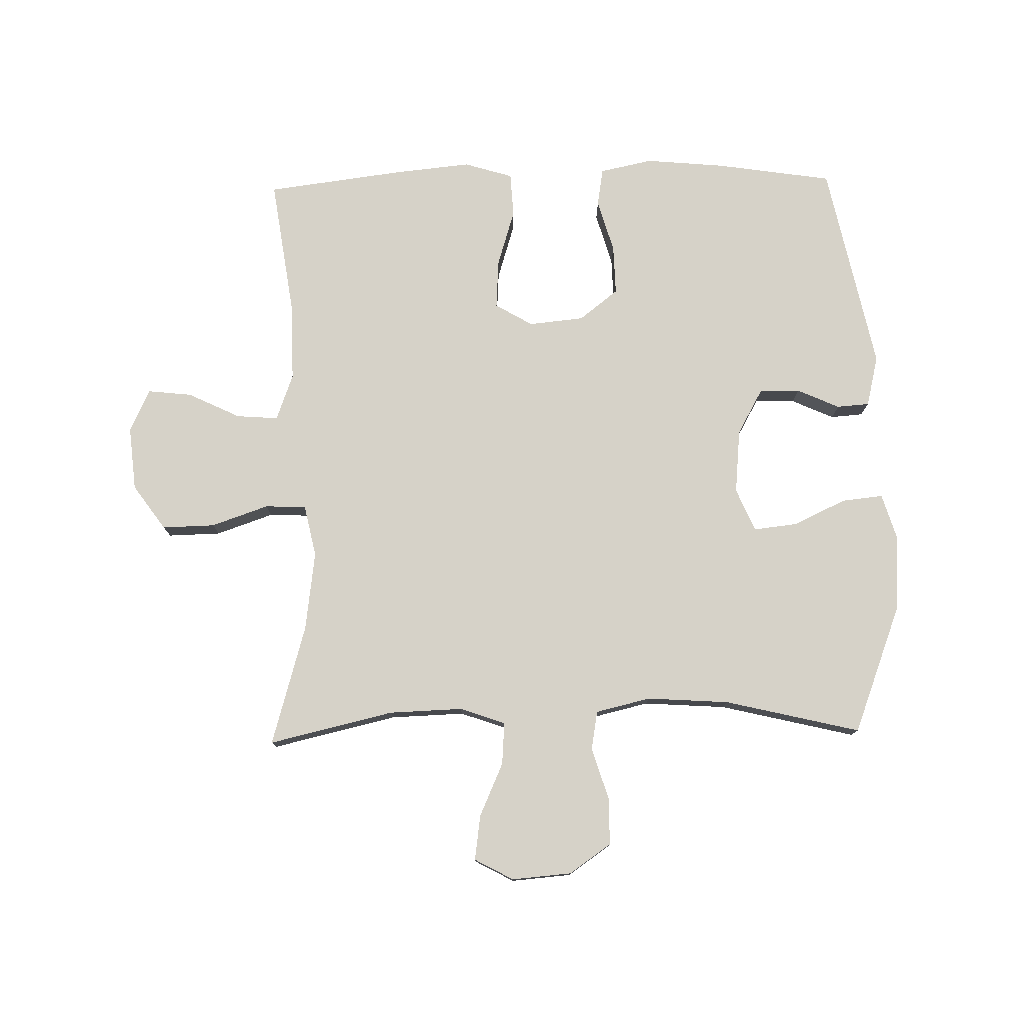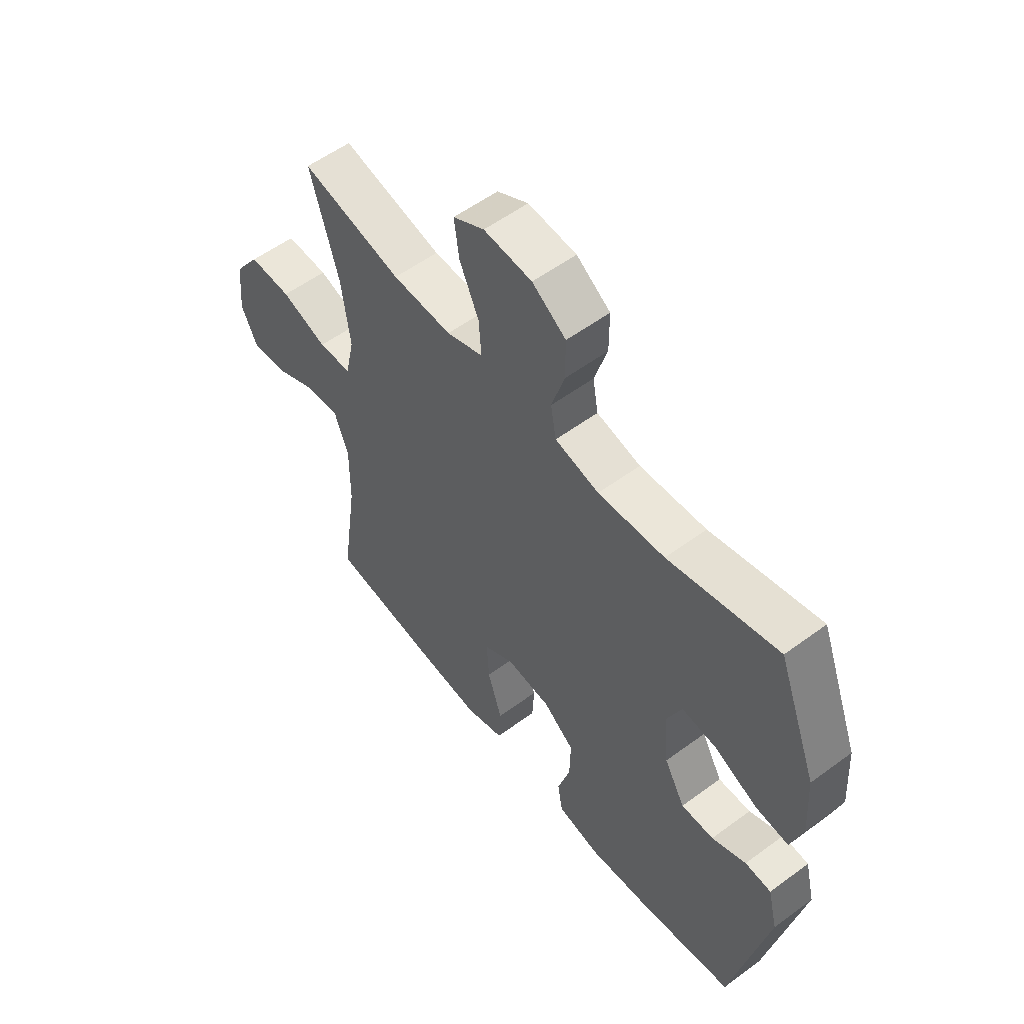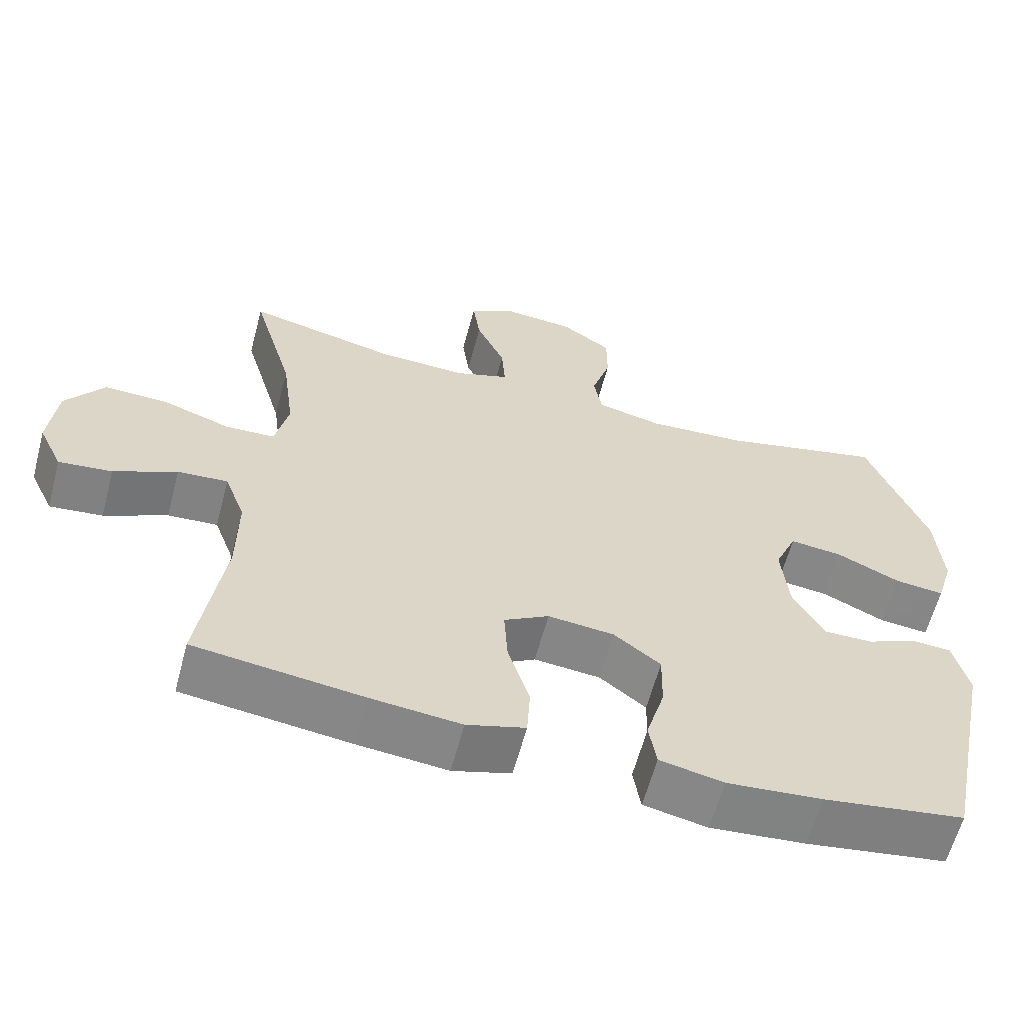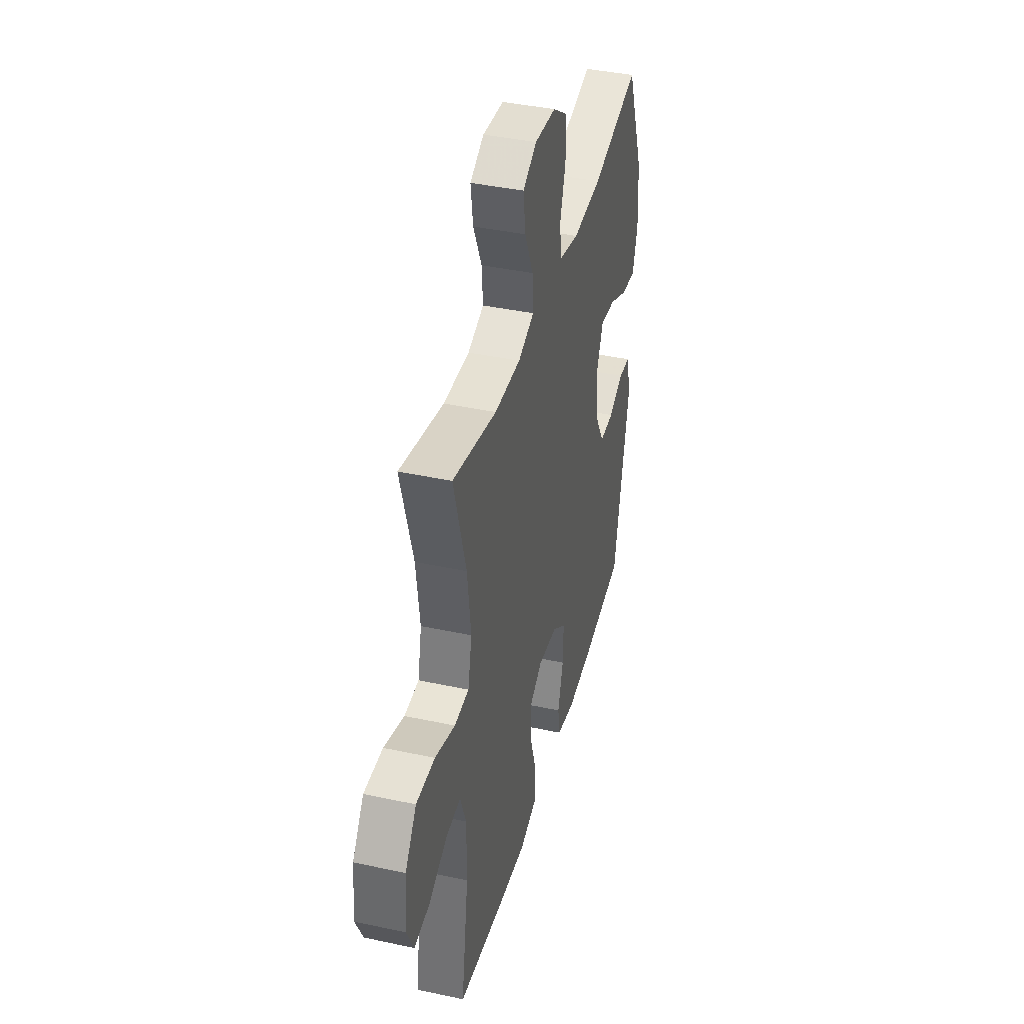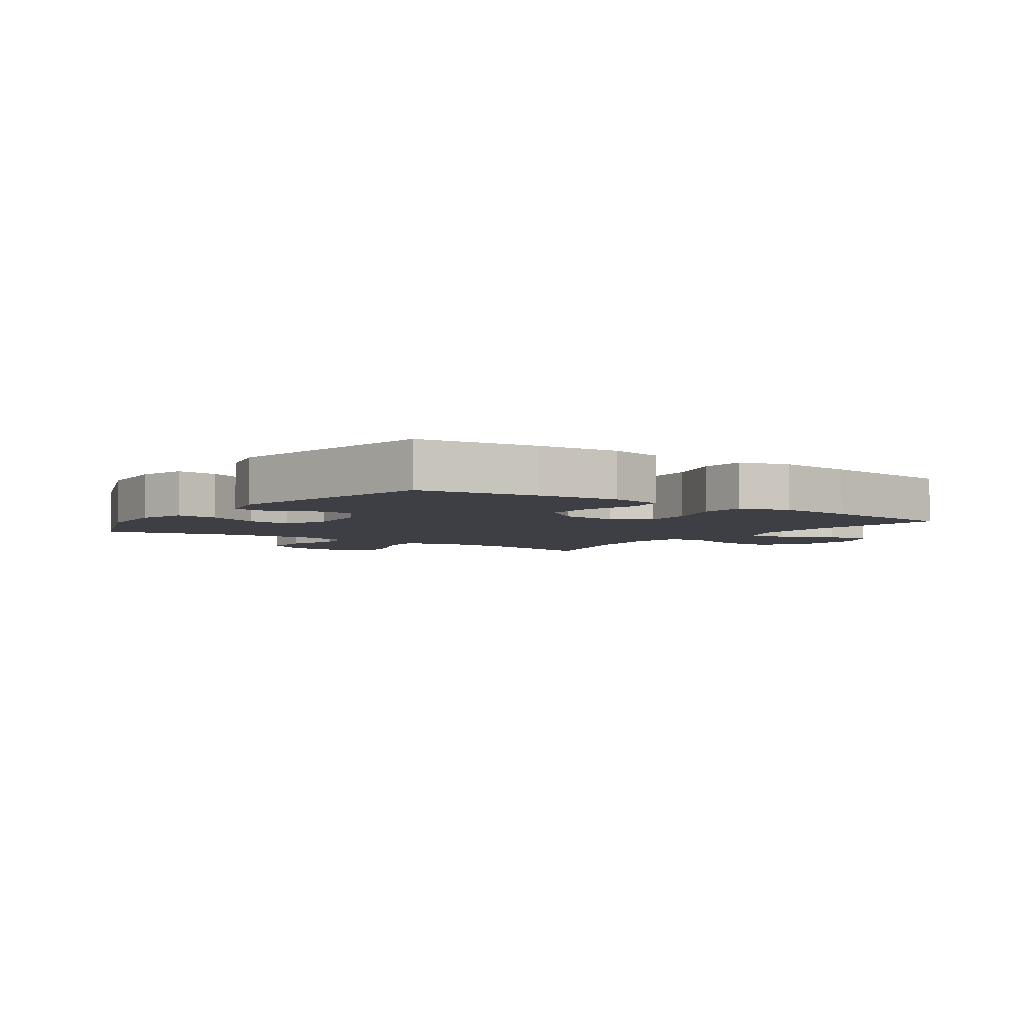
<metadata>
{"format":"obj","ext":"obj","renderer":"f3d","projection":"perspective","resolution":1024,"background":"white","views":[{"elev":77.7,"azim":-1.2,"up":"+Y"},{"elev":55.8,"azim":52.2,"up":"+Z"},{"elev":-61.6,"azim":-14.9,"up":"+Z"},{"elev":40.4,"azim":-75.2,"up":"+Z"},{"elev":-4.5,"azim":145.1,"up":"+Y"}]}
</metadata>
<code>
v 0.5 0.07 0.5
v 0.58 0.07 0.29
v 0.588 0.07 0.167
v 0.565 0.07 0.091
v 0.498 0.07 0.098
v 0.412 0.07 0.138
v 0.341 0.07 0.146
v 0.311 0.07 0.076
v 0.321 0.07 -0.029
v 0.363 0.07 -0.104
v 0.429 0.07 -0.103
v 0.498 0.07 -0.072
v 0.551 0.07 -0.076
v 0.571 0.07 -0.159
v 0.5 0.07 -0.5
v 0.31 0.07 -0.529
v 0.181 0.07 -0.541
v 0.095 0.07 -0.523
v 0.085 0.07 -0.461
v 0.11 0.07 -0.375
v 0.112 0.07 -0.294
v 0.049 0.07 -0.245
v -0.041 0.07 -0.236
v -0.102 0.07 -0.272
v -0.097 0.07 -0.352
v -0.068 0.07 -0.445
v -0.072 0.07 -0.517
v -0.151 0.07 -0.541
v -0.273 0.07 -0.529
v -0.5 0.07 -0.5
v -0.467 0.07 -0.271
v -0.466 0.07 -0.148
v -0.494 0.07 -0.072
v -0.562 0.07 -0.077
v -0.647 0.07 -0.118
v -0.719 0.07 -0.126
v -0.752 0.07 -0.056
v -0.742 0.07 0.048
v -0.69 0.07 0.121
v -0.604 0.07 0.119
v -0.511 0.07 0.087
v -0.444 0.07 0.09
v -0.426 0.07 0.174
v -0.443 0.07 0.303
v -0.5 0.07 0.5
v -0.297 0.07 0.453
v -0.177 0.07 0.449
v -0.103 0.07 0.475
v -0.108 0.07 0.544
v -0.147 0.07 0.631
v -0.157 0.07 0.704
v -0.094 0.07 0.738
v 0.003 0.07 0.73
v 0.071 0.07 0.683
v 0.071 0.07 0.606
v 0.045 0.07 0.522
v 0.056 0.07 0.459
v 0.145 0.07 0.438
v 0.279 0.07 0.447
v 0.5 0 0.5
v 0.58 0 0.29
v 0.588 0 0.167
v 0.565 0 0.091
v 0.498 0 0.098
v 0.412 0 0.138
v 0.341 0 0.146
v 0.311 0 0.076
v 0.321 0 -0.029
v 0.363 0 -0.104
v 0.429 0 -0.103
v 0.498 0 -0.072
v 0.551 0 -0.076
v 0.571 0 -0.159
v 0.5 0 -0.5
v 0.31 0 -0.529
v 0.181 0 -0.541
v 0.095 0 -0.523
v 0.085 0 -0.461
v 0.11 0 -0.375
v 0.112 0 -0.294
v 0.049 0 -0.245
v -0.041 0 -0.236
v -0.102 0 -0.272
v -0.097 0 -0.352
v -0.068 0 -0.445
v -0.072 0 -0.517
v -0.151 0 -0.541
v -0.273 0 -0.529
v -0.5 0 -0.5
v -0.467 0 -0.271
v -0.466 0 -0.148
v -0.494 0 -0.072
v -0.562 0 -0.077
v -0.647 0 -0.118
v -0.719 0 -0.126
v -0.752 0 -0.056
v -0.742 0 0.048
v -0.69 0 0.121
v -0.604 0 0.119
v -0.511 0 0.087
v -0.444 0 0.09
v -0.426 0 0.174
v -0.443 0 0.303
v -0.5 0 0.5
v -0.297 0 0.453
v -0.177 0 0.449
v -0.103 0 0.475
v -0.108 0 0.544
v -0.147 0 0.631
v -0.157 0 0.704
v -0.094 0 0.738
v 0.003 0 0.73
v 0.071 0 0.683
v 0.071 0 0.606
v 0.045 0 0.522
v 0.056 0 0.459
v 0.145 0 0.438
v 0.279 0 0.447
f 53 54 55 56
f 53 56 57
f 52 53 57
f 49 50 51 52
f 48 49 52 57
f 47 48 57 58
f 44 45 46
f 43 44 46 47
f 42 43 47 58
f 38 39 40 41
f 38 41 42
f 37 38 42
f 34 35 36 37
f 33 34 37 42
f 32 33 42 58
f 28 29 30 31
f 25 26 27 28
f 24 25 28 31
f 23 24 31 32
f 17 18 19 20
f 17 20 21
f 16 17 21
f 15 16 21
f 14 15 21 22
f 11 12 13 14
f 10 11 14 22
f 3 4 5 6
f 3 6 7
f 59 1 2 3
f 59 3 7
f 58 59 7 8
f 32 58 8 9
f 22 23 32
f 9 10 22 32
f 115 114 113 112
f 116 115 112
f 116 112 111
f 111 110 109 108
f 116 111 108 107
f 117 116 107 106
f 105 104 103
f 106 105 103 102
f 117 106 102 101
f 100 99 98 97
f 101 100 97
f 101 97 96
f 96 95 94 93
f 101 96 93 92
f 117 101 92 91
f 90 89 88 87
f 87 86 85 84
f 90 87 84 83
f 91 90 83 82
f 79 78 77 76
f 80 79 76
f 80 76 75
f 80 75 74
f 81 80 74 73
f 73 72 71 70
f 81 73 70 69
f 65 64 63 62
f 66 65 62
f 62 61 60 118
f 66 62 118
f 67 66 118 117
f 68 67 117 91
f 91 82 81
f 91 81 69 68
f 1 60 61 2
f 2 61 62 3
f 3 62 63 4
f 4 63 64 5
f 5 64 65 6
f 6 65 66 7
f 7 66 67 8
f 8 67 68 9
f 9 68 69 10
f 10 69 70 11
f 11 70 71 12
f 12 71 72 13
f 13 72 73 14
f 14 73 74 15
f 15 74 75 16
f 16 75 76 17
f 17 76 77 18
f 18 77 78 19
f 19 78 79 20
f 20 79 80 21
f 21 80 81 22
f 22 81 82 23
f 23 82 83 24
f 24 83 84 25
f 25 84 85 26
f 26 85 86 27
f 27 86 87 28
f 28 87 88 29
f 29 88 89 30
f 30 89 90 31
f 31 90 91 32
f 32 91 92 33
f 33 92 93 34
f 34 93 94 35
f 35 94 95 36
f 36 95 96 37
f 37 96 97 38
f 38 97 98 39
f 39 98 99 40
f 40 99 100 41
f 41 100 101 42
f 42 101 102 43
f 43 102 103 44
f 44 103 104 45
f 45 104 105 46
f 46 105 106 47
f 47 106 107 48
f 48 107 108 49
f 49 108 109 50
f 50 109 110 51
f 51 110 111 52
f 52 111 112 53
f 53 112 113 54
f 54 113 114 55
f 55 114 115 56
f 56 115 116 57
f 57 116 117 58
f 58 117 118 59
f 59 118 60 1

</code>
